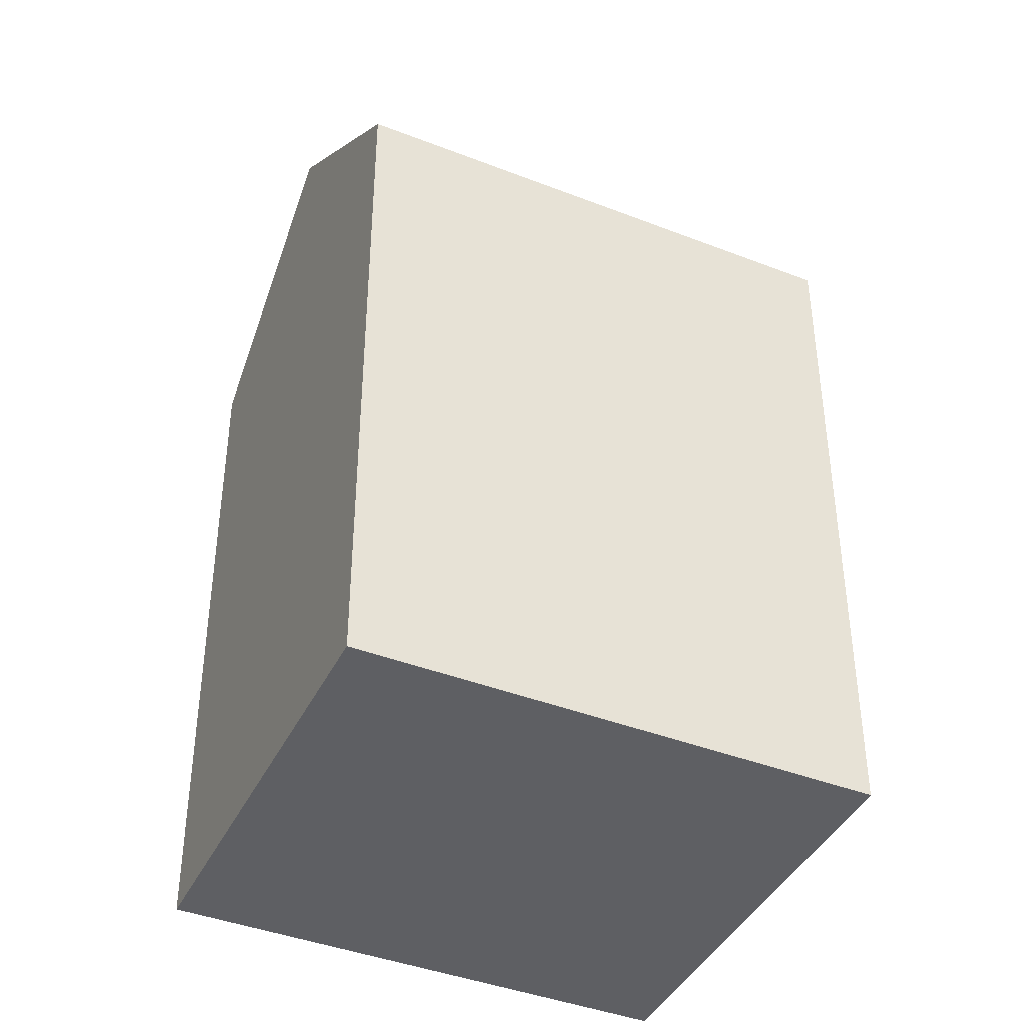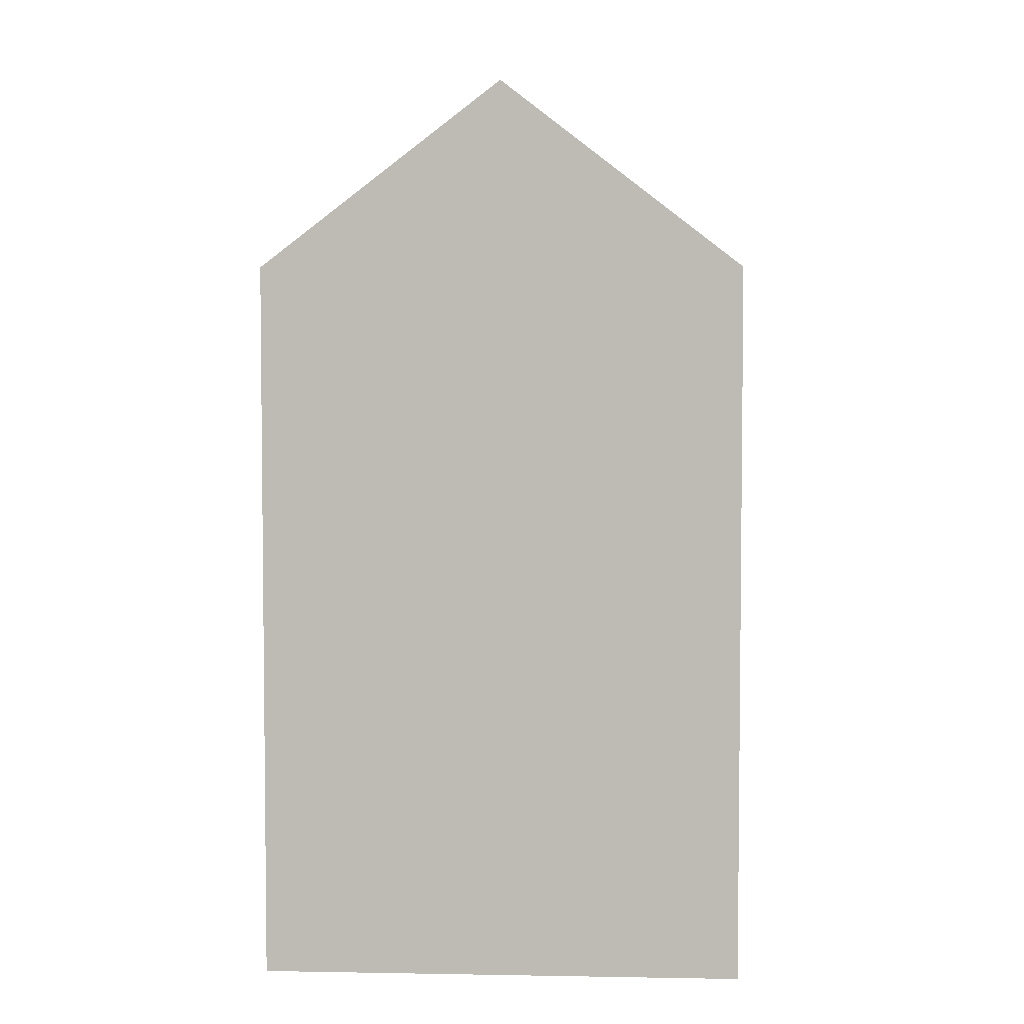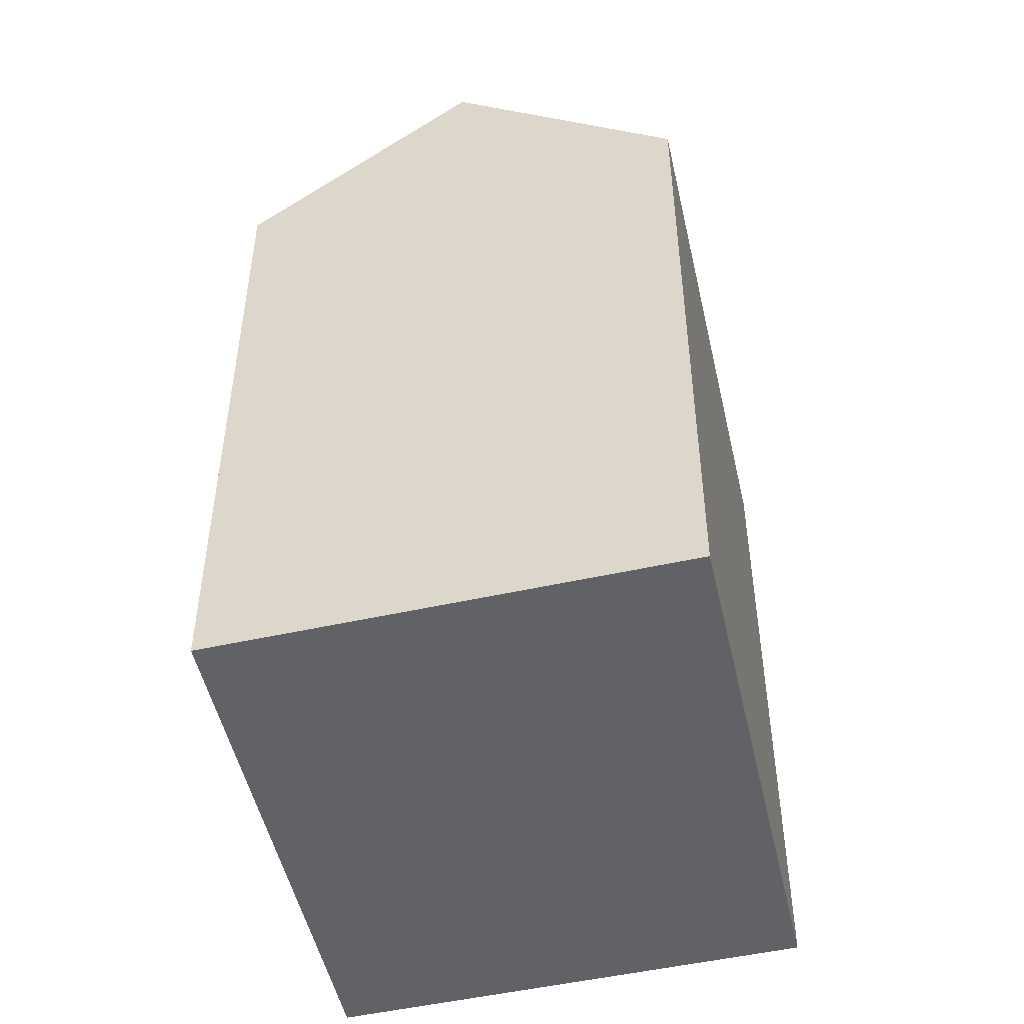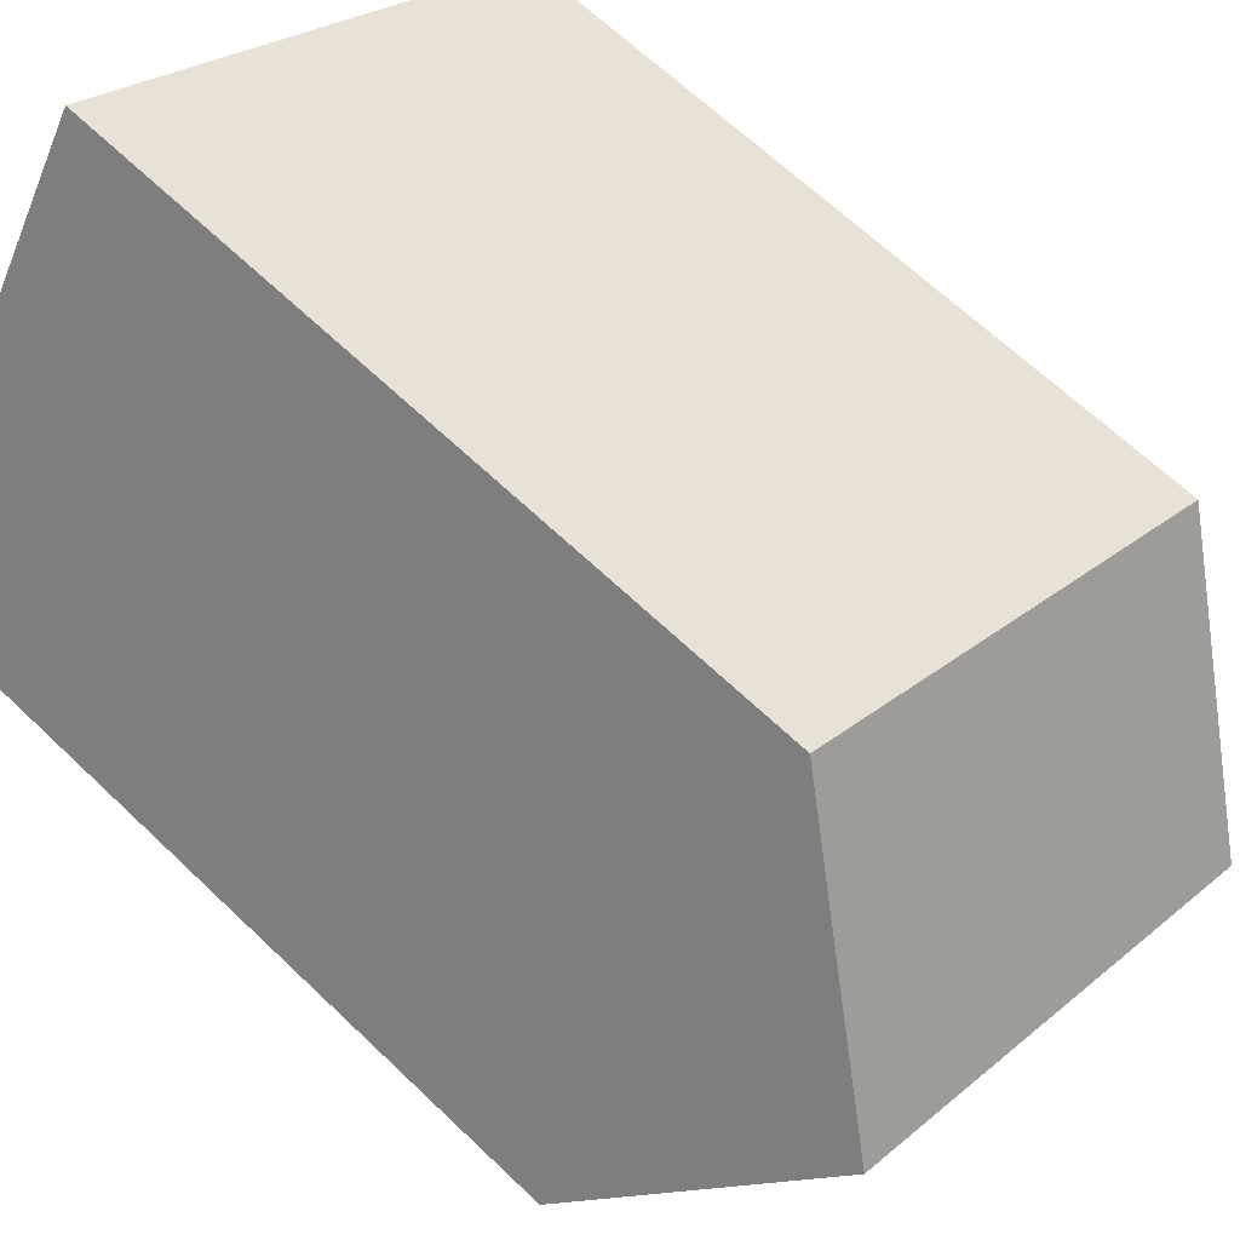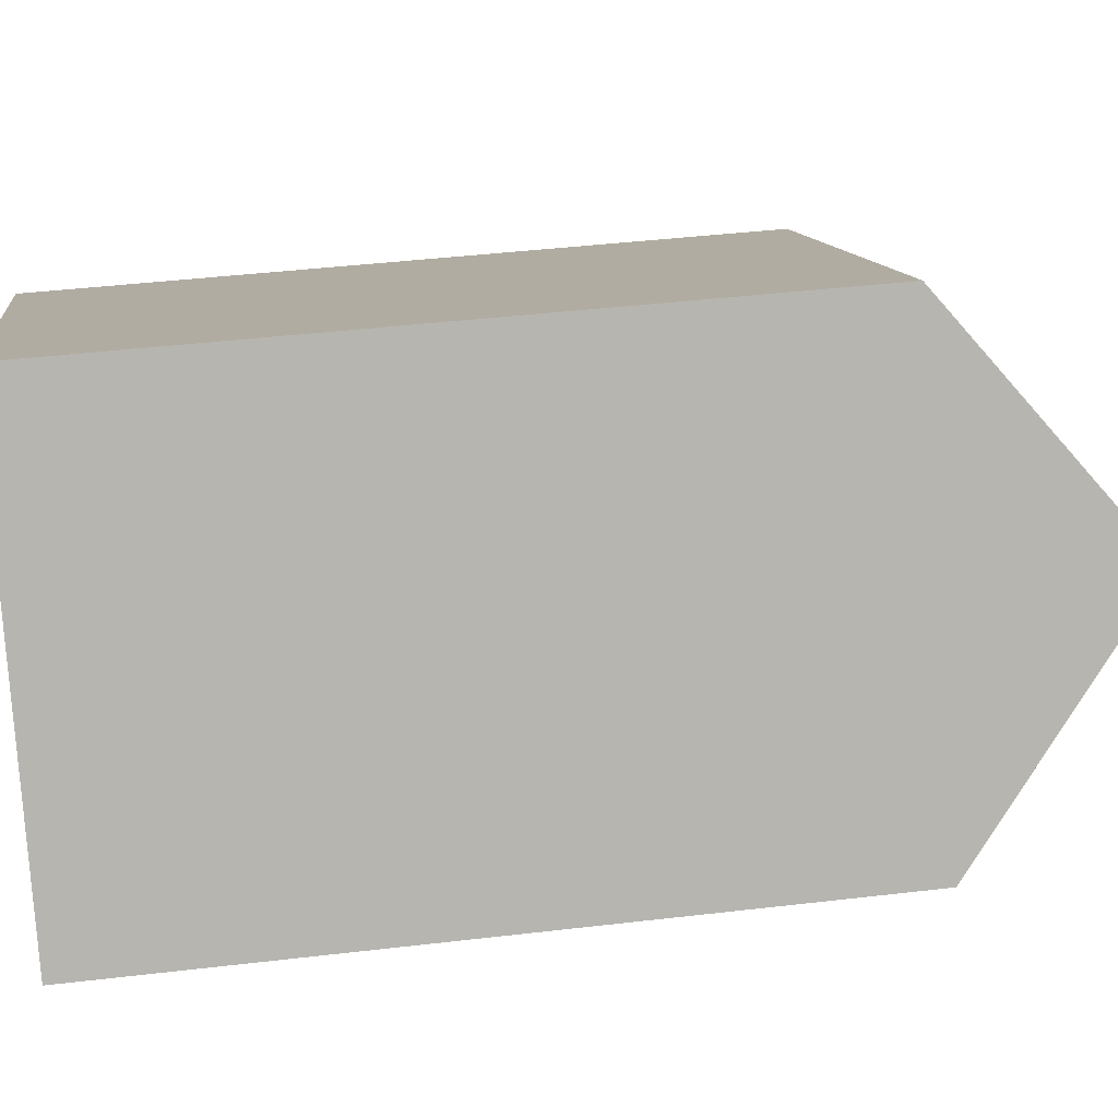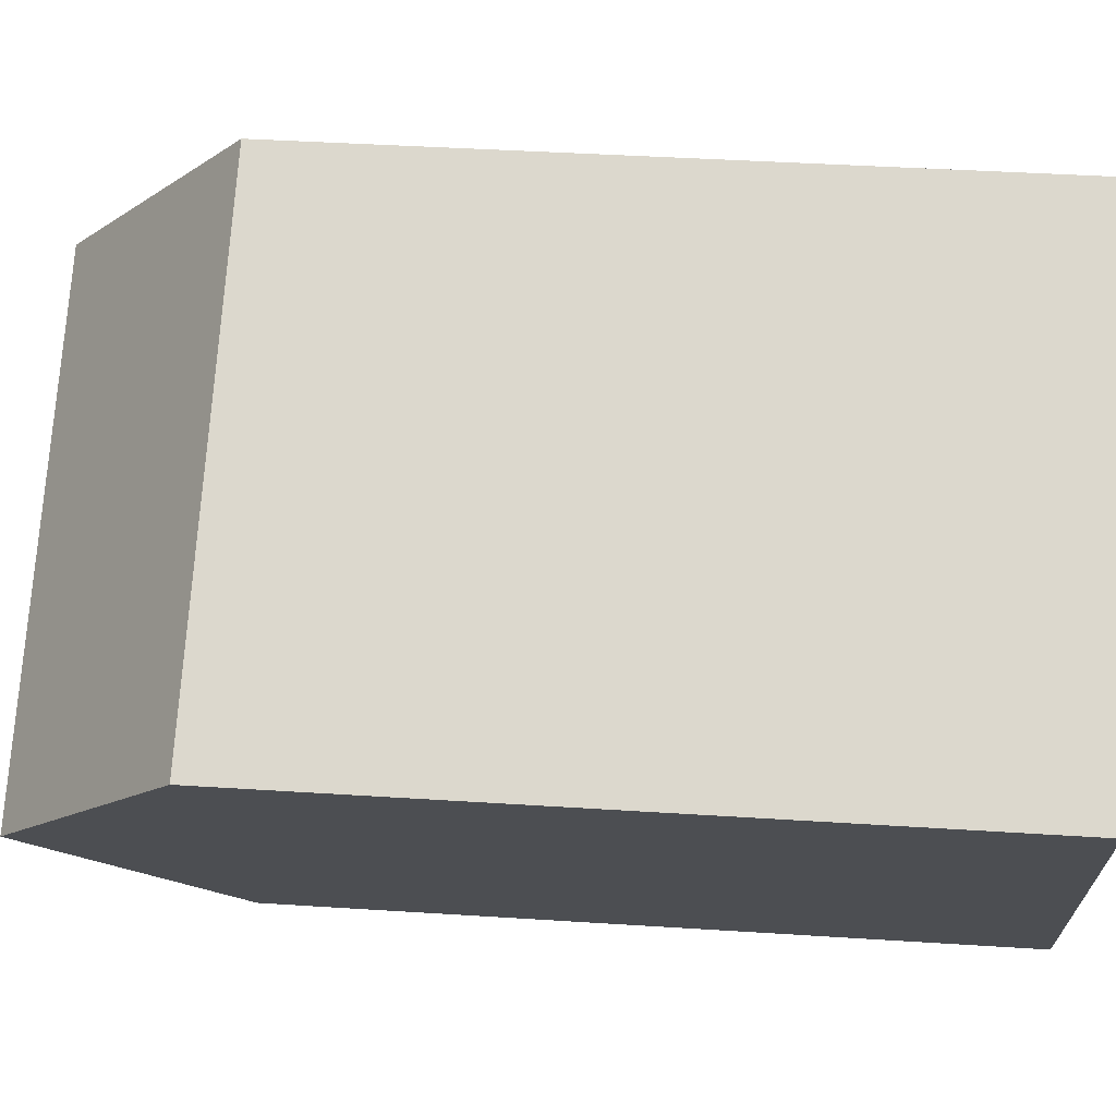
<metadata>
{"format":"obj","ext":"obj","renderer":"f3d","projection":"perspective","resolution":1024,"background":"white","views":[{"elev":-41.2,"azim":-57.2,"up":"+Y"},{"elev":4.8,"azim":-119.4,"up":"+Y"},{"elev":-50.5,"azim":-109.2,"up":"+Y"},{"elev":64.9,"azim":134.0,"up":"+Z"},{"elev":42.5,"azim":82.0,"up":"+Z"},{"elev":40.0,"azim":-85.4,"up":"+Z"}]}
</metadata>
<code>
v  2.846 19.64 -4.401
v  10.03 15.64 6.228
v  12.87 19.64 1.827
v  0.000334 15.64 -0.0004946
v  5.692 15.64 -8.801
v  15.72 15.64 -2.573
v  10.03 -3.814e-16 6.228
v  5.692 5.389e-16 -8.801
v  15.72 1.575e-16 -2.572
v  0 0 0
g defaultobject
f 1 2 3
f 2 1 4
f 5 3 6
f 3 5 1
f 7 8 9
f 8 7 10
f 6 7 9
f 7 6 2
f 2 6 3
f 7 4 10
f 4 7 2
f 4 8 10
f 8 4 5
f 5 4 1
f 5 9 8
f 9 5 6

</code>
